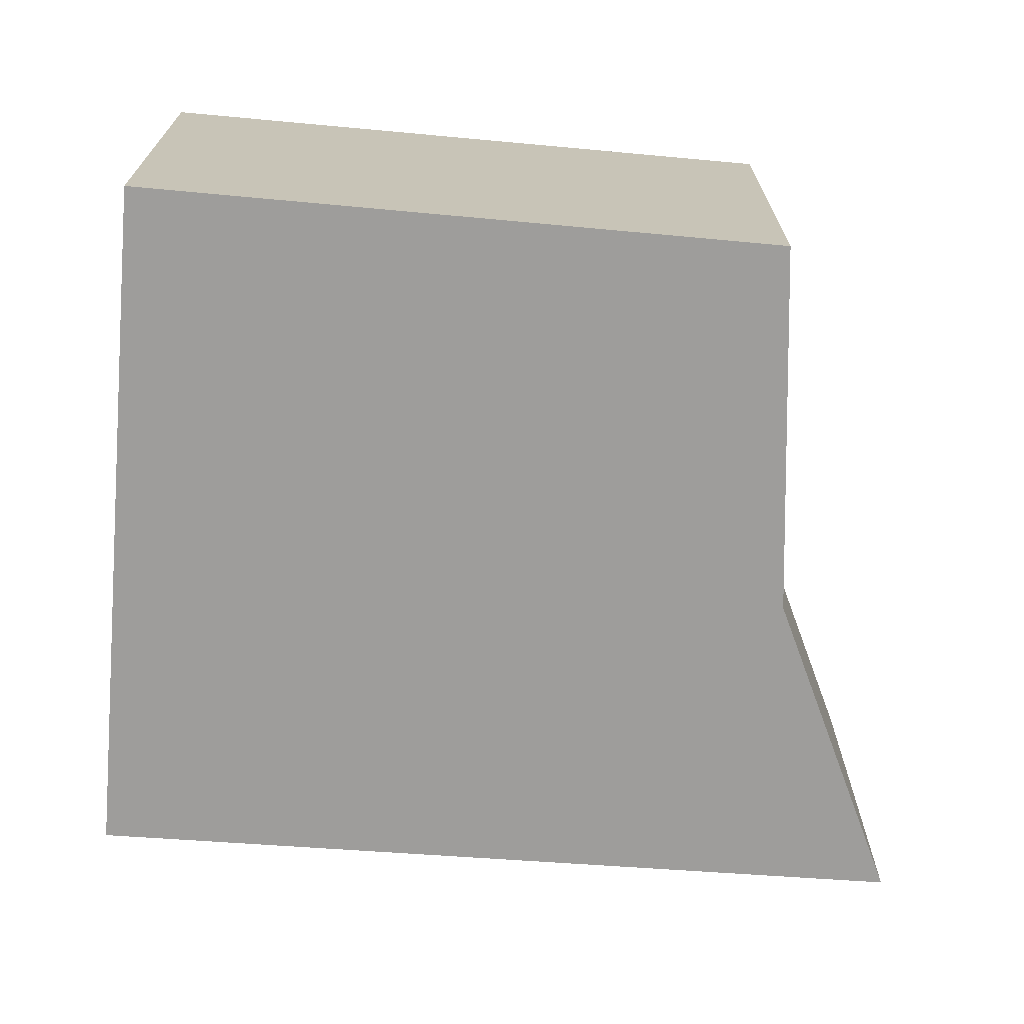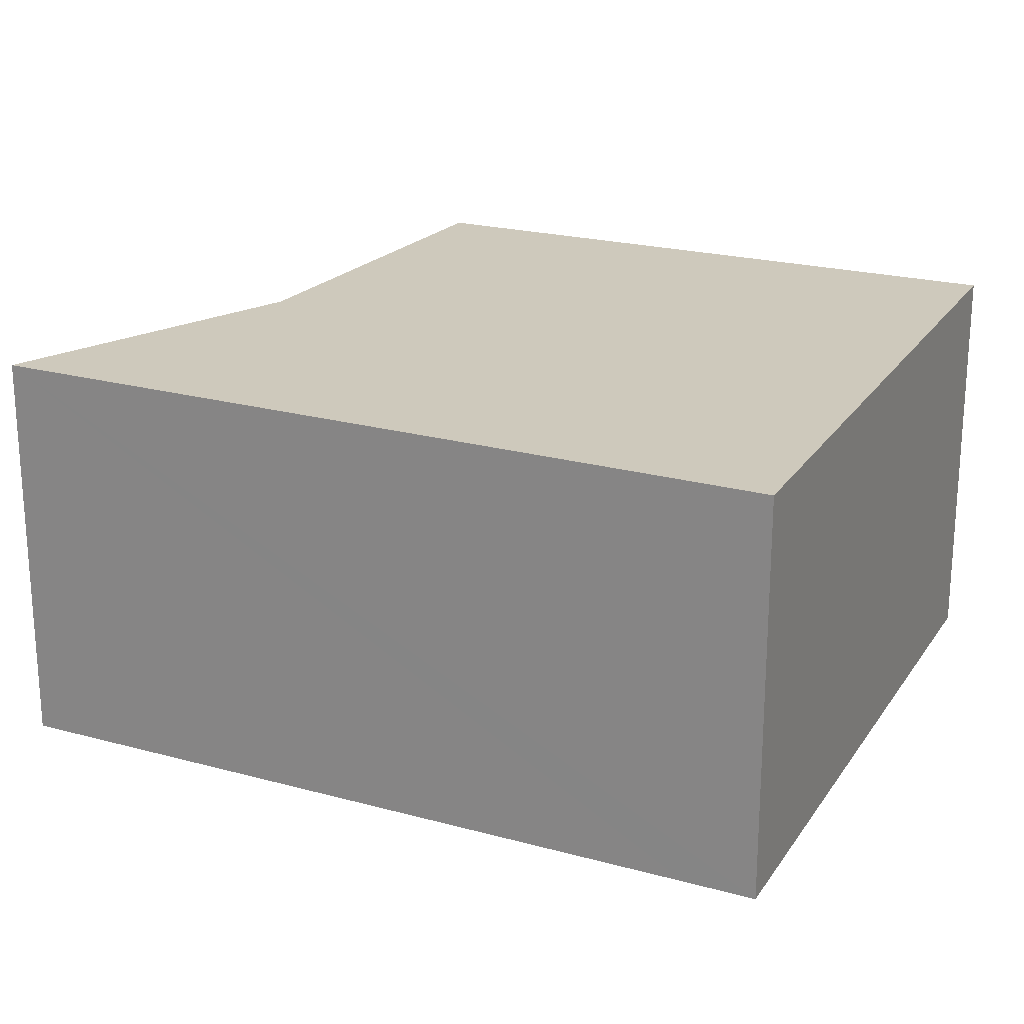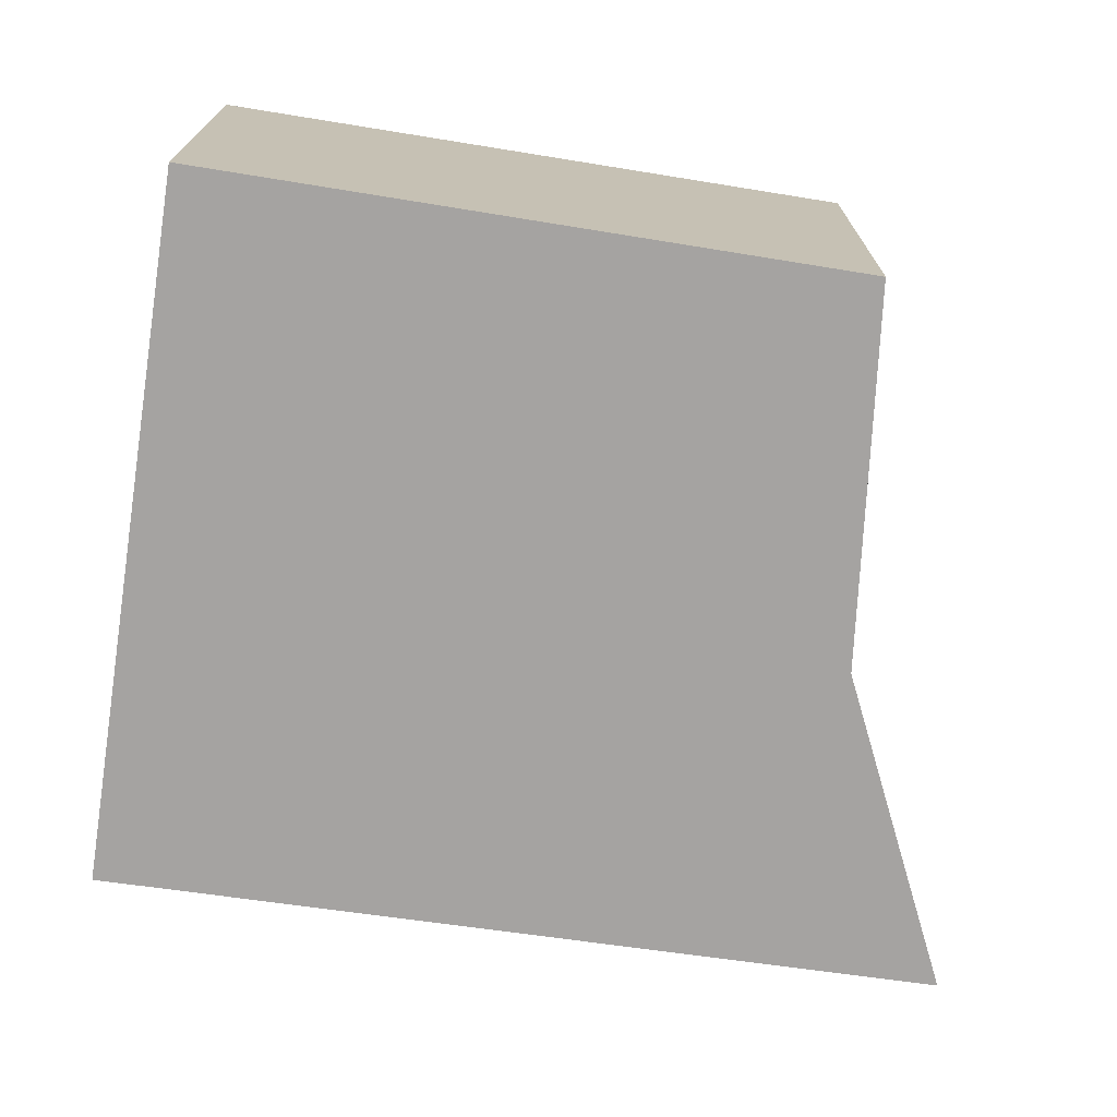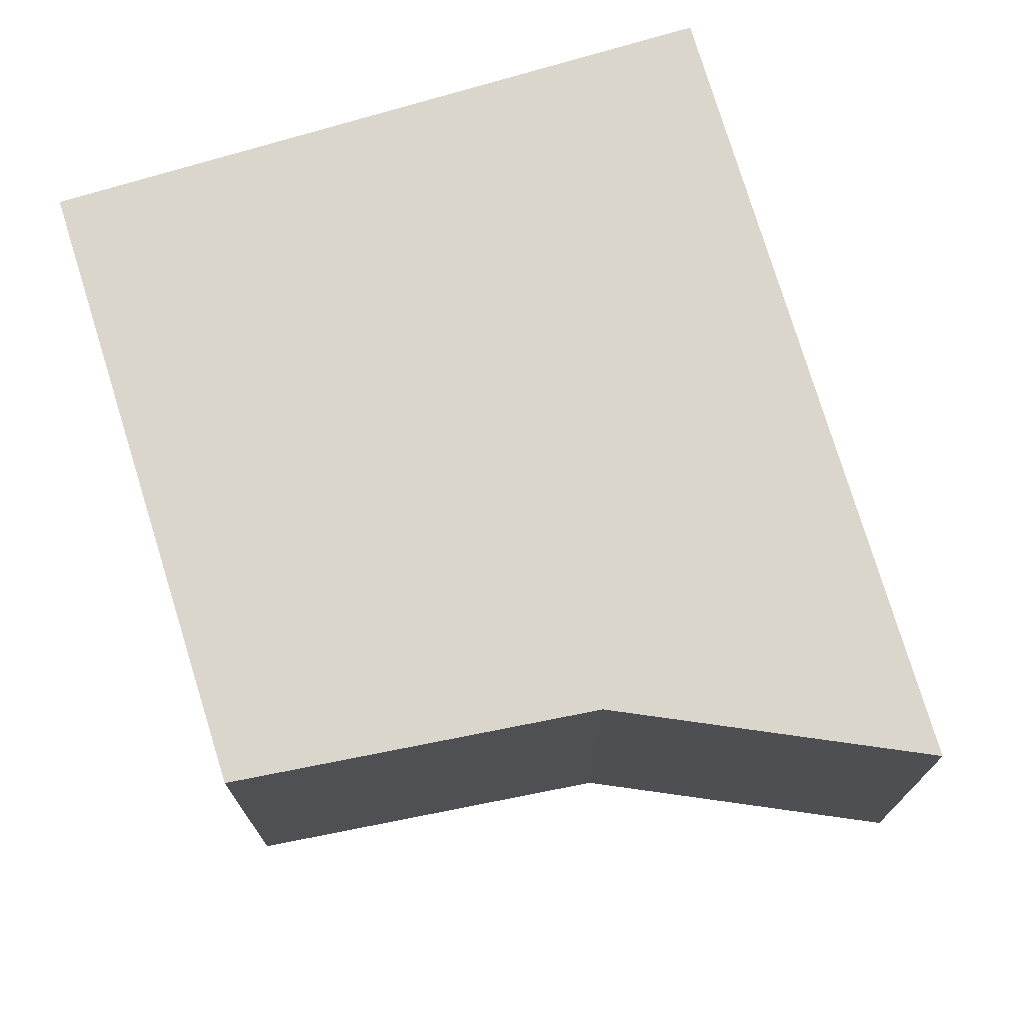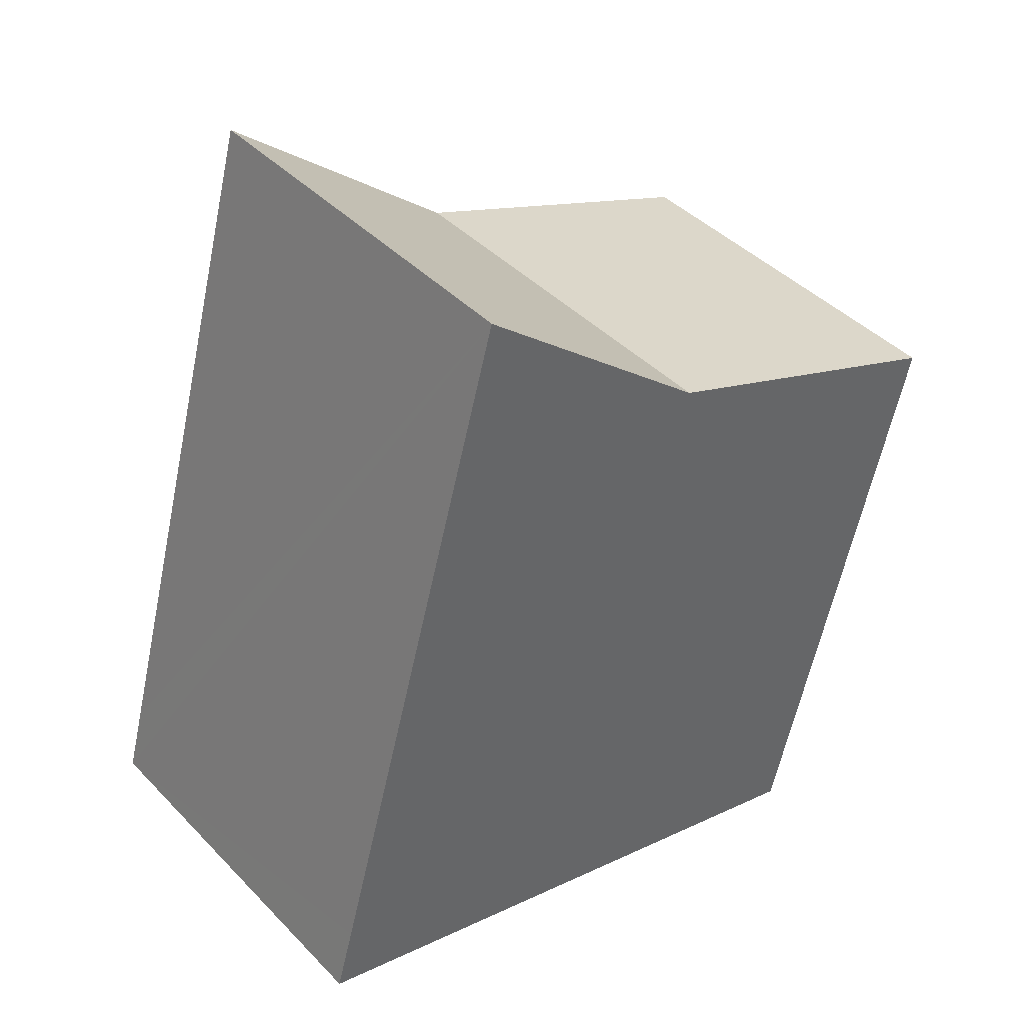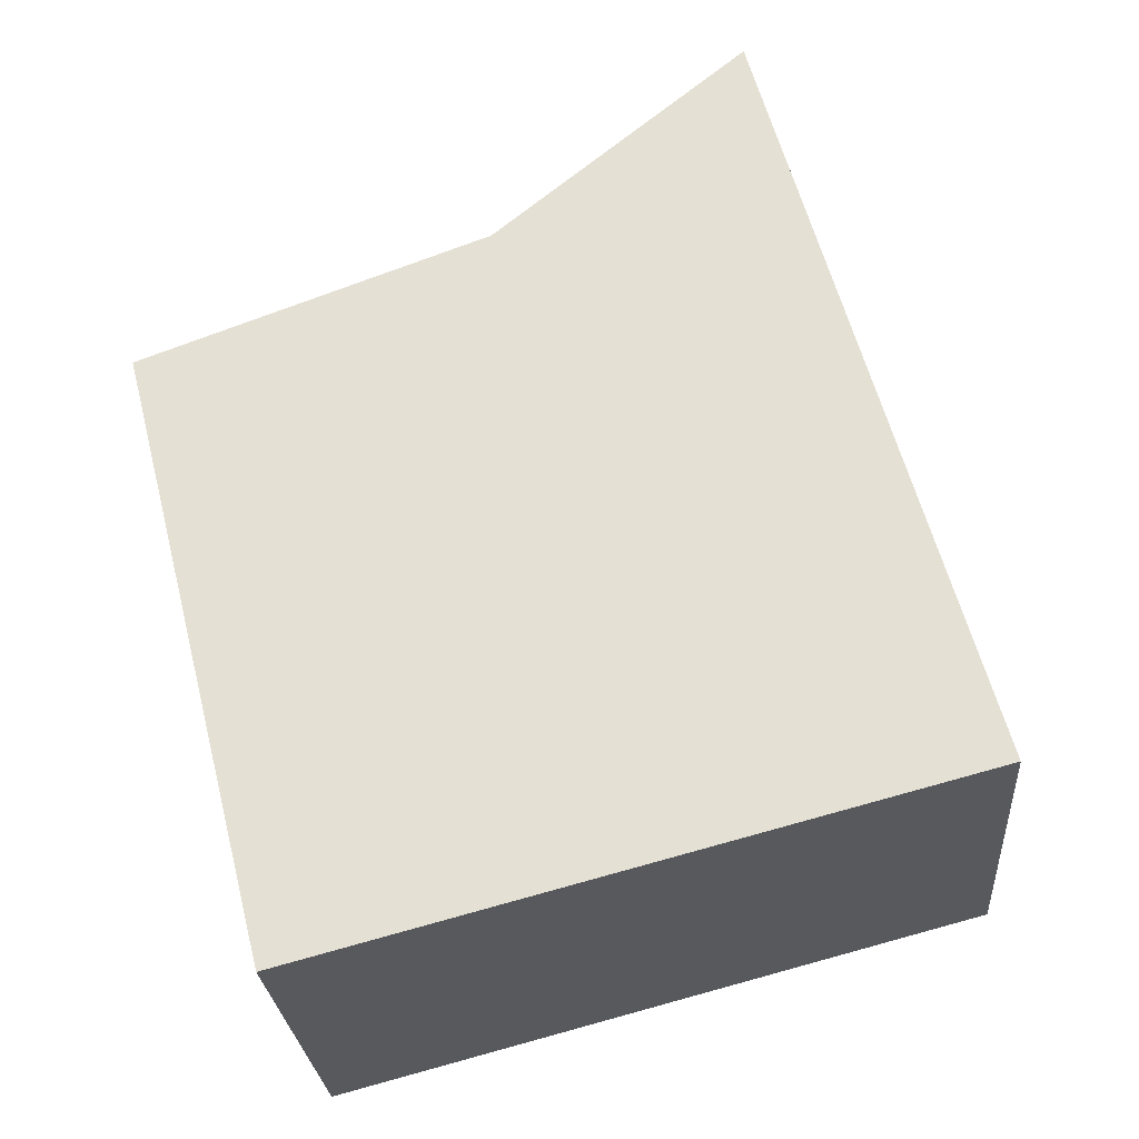
<metadata>
{"format":"obj","ext":"obj","renderer":"f3d","projection":"perspective","resolution":1024,"background":"white","views":[{"elev":-70.7,"azim":-109.4,"up":"+Y"},{"elev":22.5,"azim":100.0,"up":"+Y"},{"elev":-73.1,"azim":-113.3,"up":"+Y"},{"elev":73.5,"azim":-31.7,"up":"+Y"},{"elev":42.1,"azim":140.4,"up":"+Z"},{"elev":-26.6,"azim":4.3,"up":"+Z"}]}
</metadata>
<code>
v  0 2.058 1.26e-16
v  4.121 2.058 -2.224
v  0.782 2.058 -3.101
v  1.75 2.058 0.654
v  4.023 2.058 -1.872
v  3.029 2.058 1.715
v  4.121 1.362e-16 -2.224
v  0.782 1.899e-16 -3.101
v  0 0 0
v  1.75 -4.005e-17 0.654
v  3.029 -1.05e-16 1.715
v  4.023 1.146e-16 -1.872
g defaultobject
f 1 2 3
f 2 1 4
f 2 4 5
f 5 4 6
f 7 3 2
f 3 7 8
f 8 1 3
f 1 8 9
f 9 4 1
f 4 9 10
f 10 6 4
f 6 10 11
f 5 7 2
f 7 5 6
f 7 6 12
f 12 6 11
f 7 9 8
f 9 7 10
f 10 7 12
f 10 12 11

</code>
